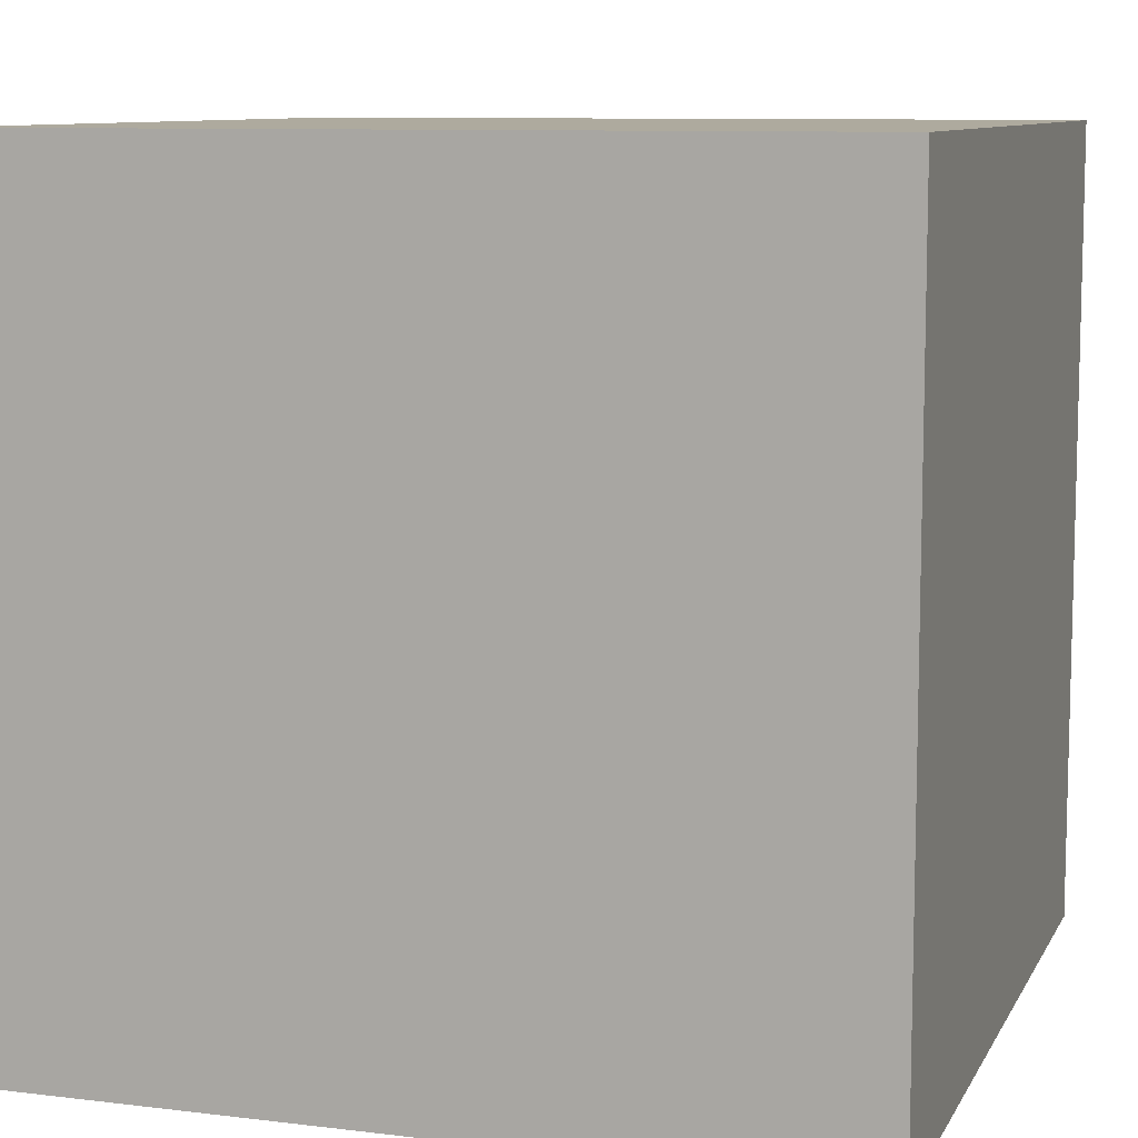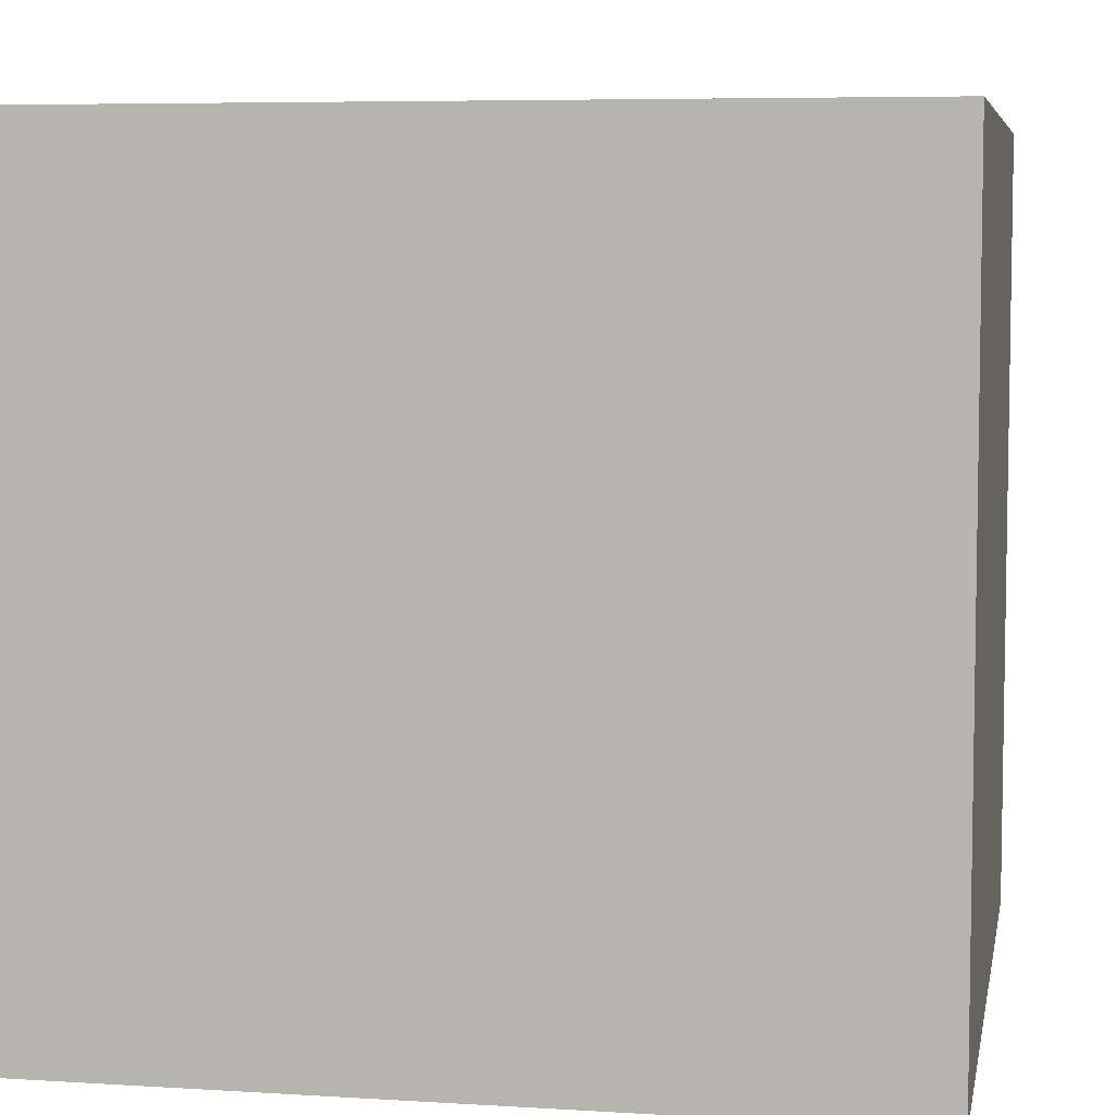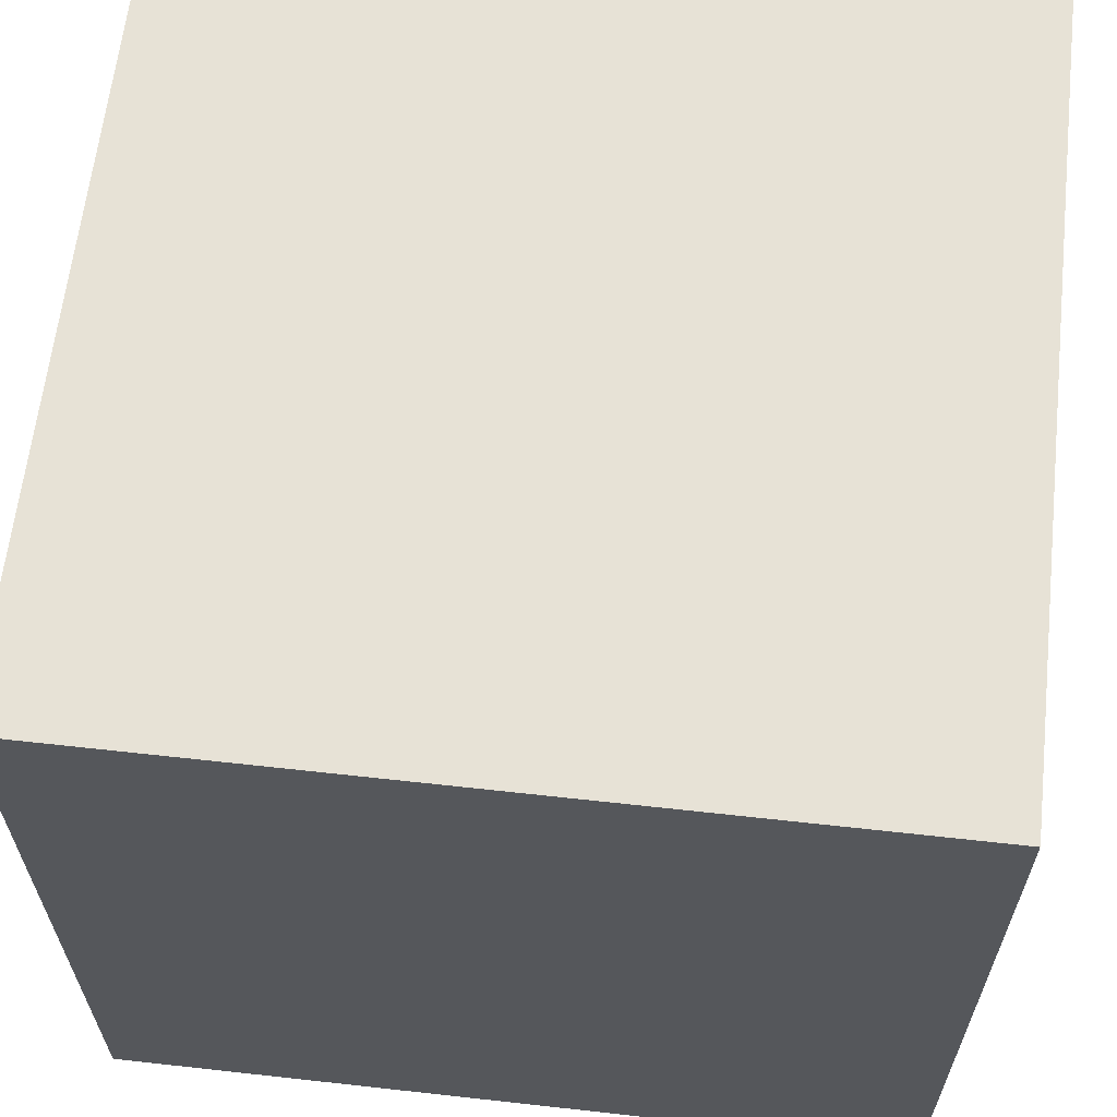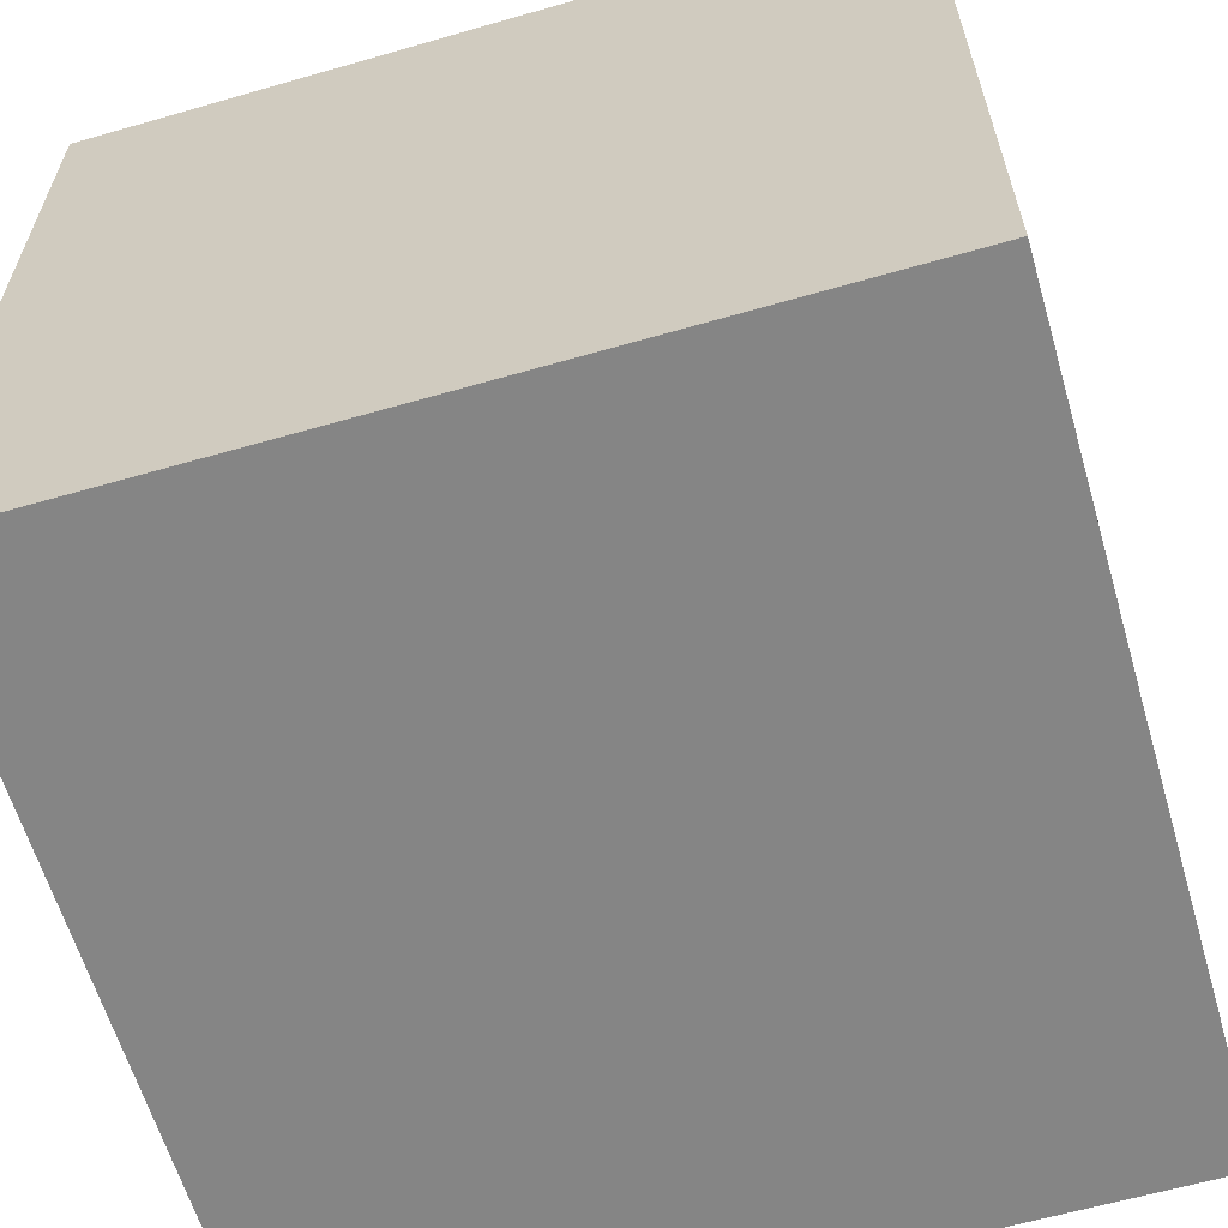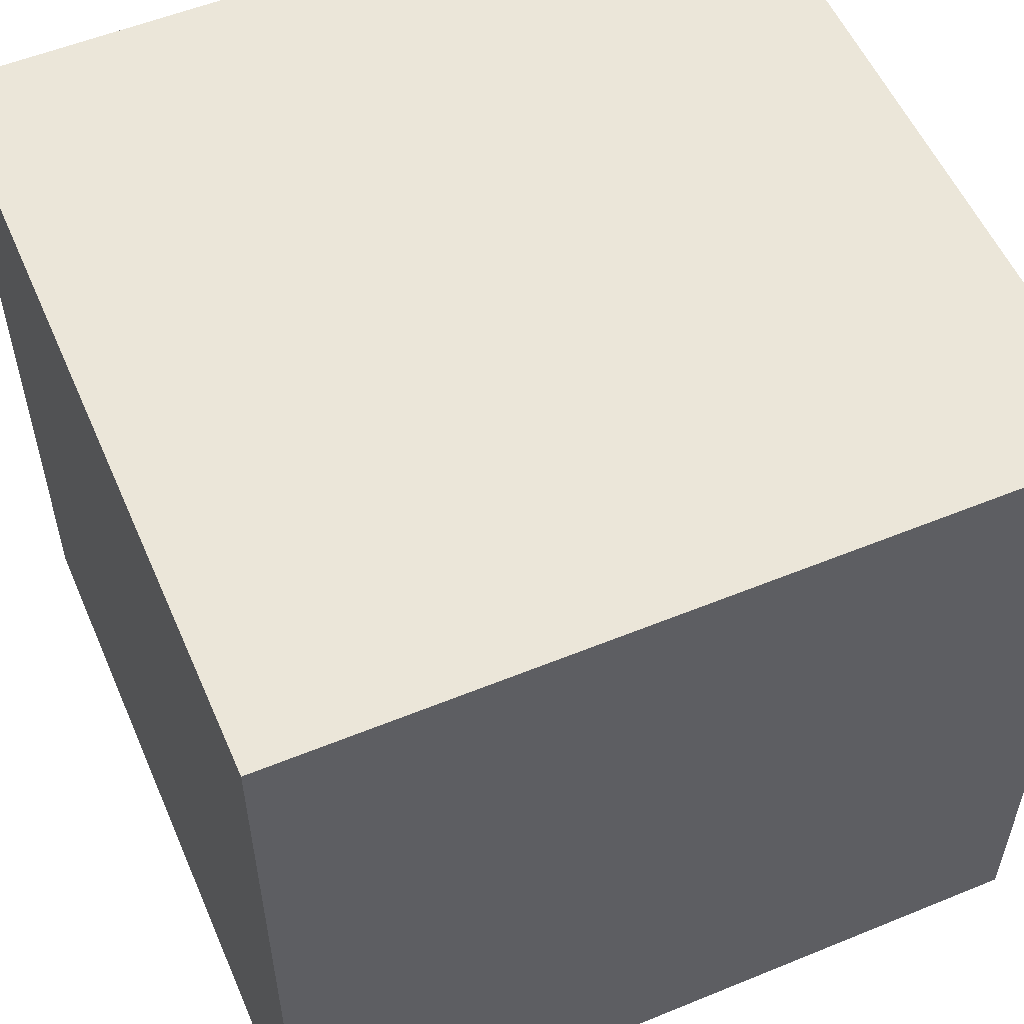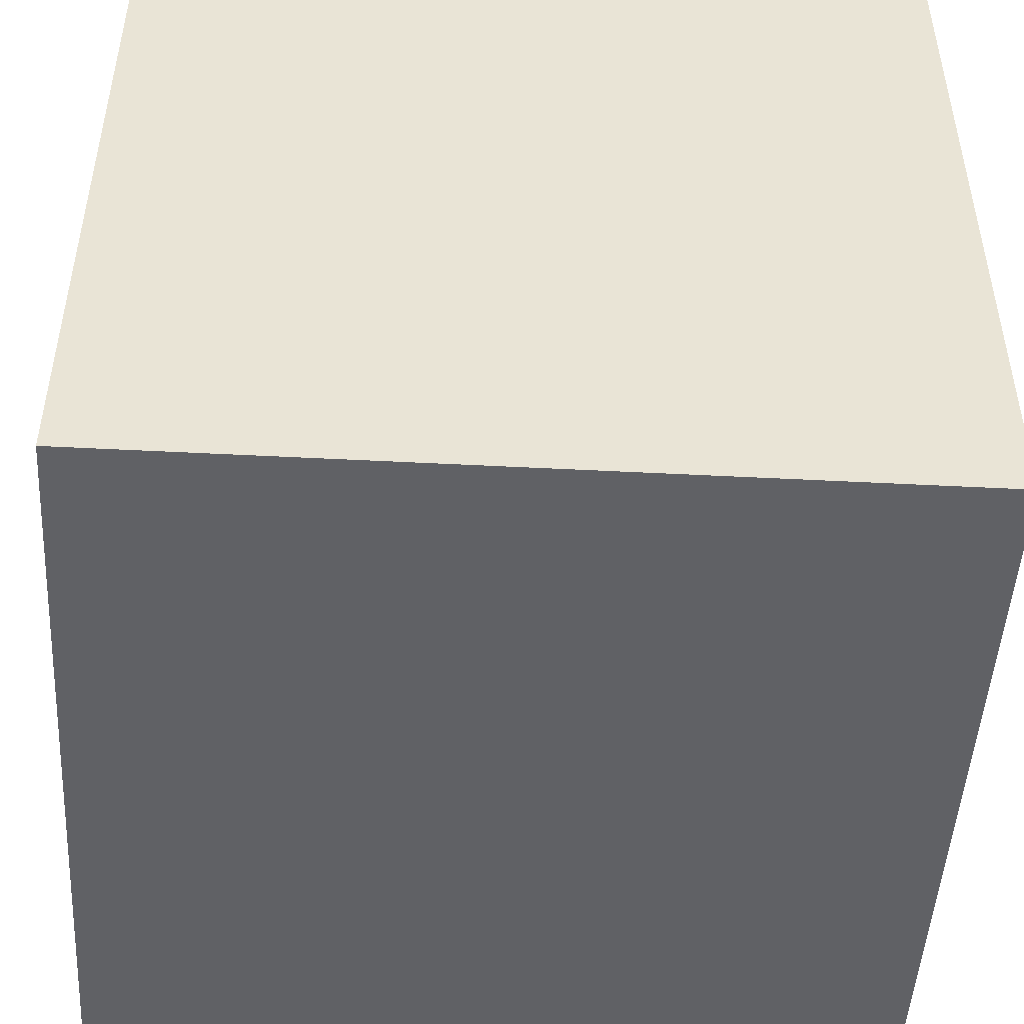
<metadata>
{"format":"obj","ext":"obj","renderer":"f3d","projection":"perspective","resolution":1024,"background":"white","views":[{"elev":9.3,"azim":107.8,"up":"+Z"},{"elev":6.3,"azim":10.5,"up":"+Y"},{"elev":62.9,"azim":-83.6,"up":"+Y"},{"elev":-61.8,"azim":-73.7,"up":"+Y"},{"elev":55.3,"azim":-23.3,"up":"+Z"},{"elev":-48.6,"azim":-93.3,"up":"+Y"}]}
</metadata>
<code>
o Cube
v -1 -1 1
v -1 -1 -1
v 1 -1 -1
v 1 -1 1
v -1 1 1
v -1 1 -1
v 1 1 -1
v 1 1 1
f 2 1 5 6
f 6 7 3 2
f 7 8 4 3
f 1 4 8 5
f 1 2 3 4
f 8 7 6 5

</code>
